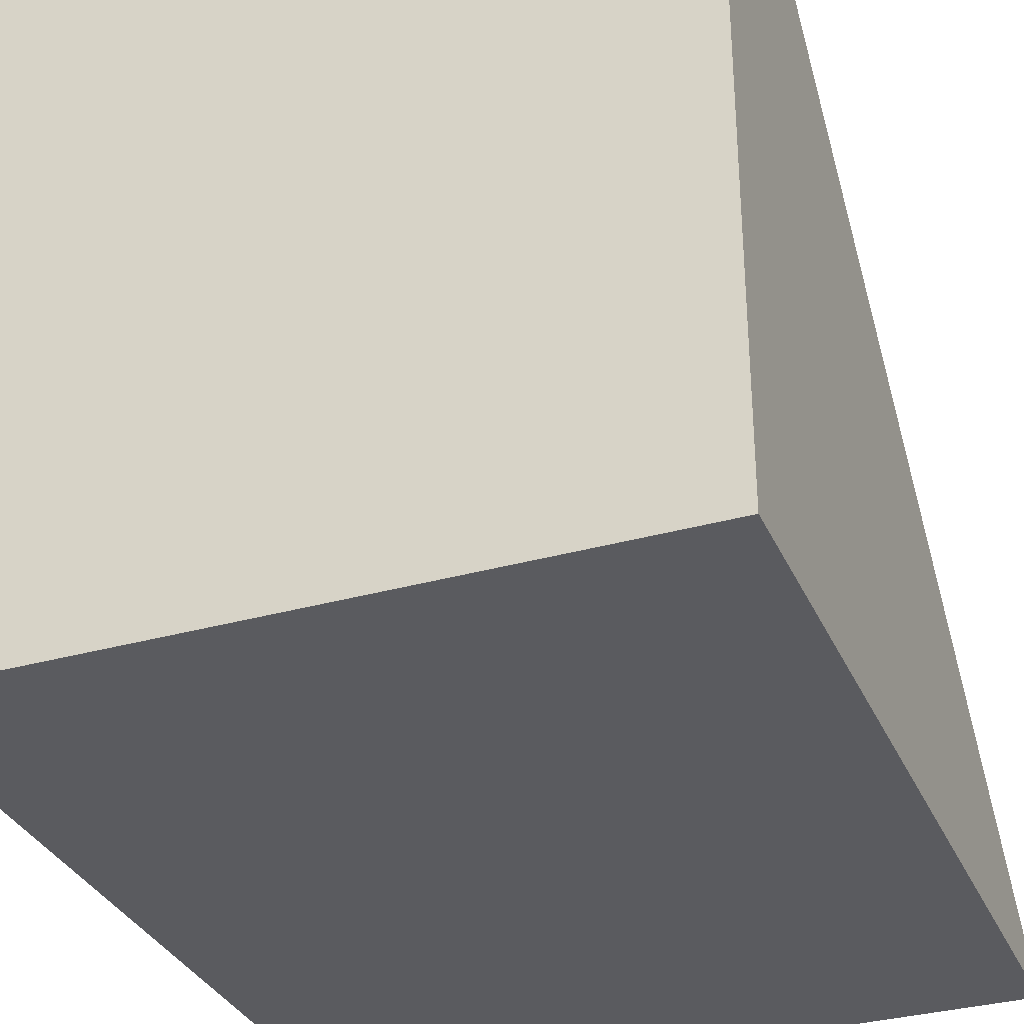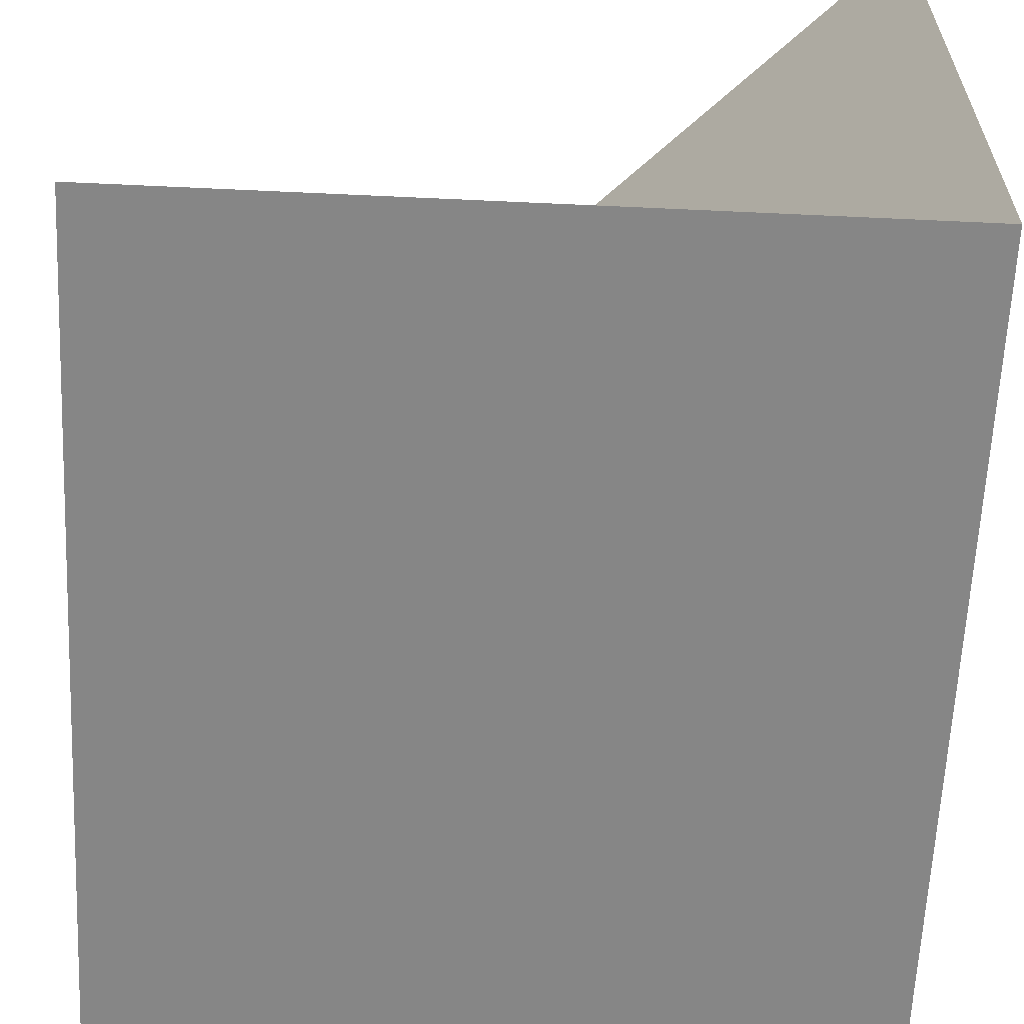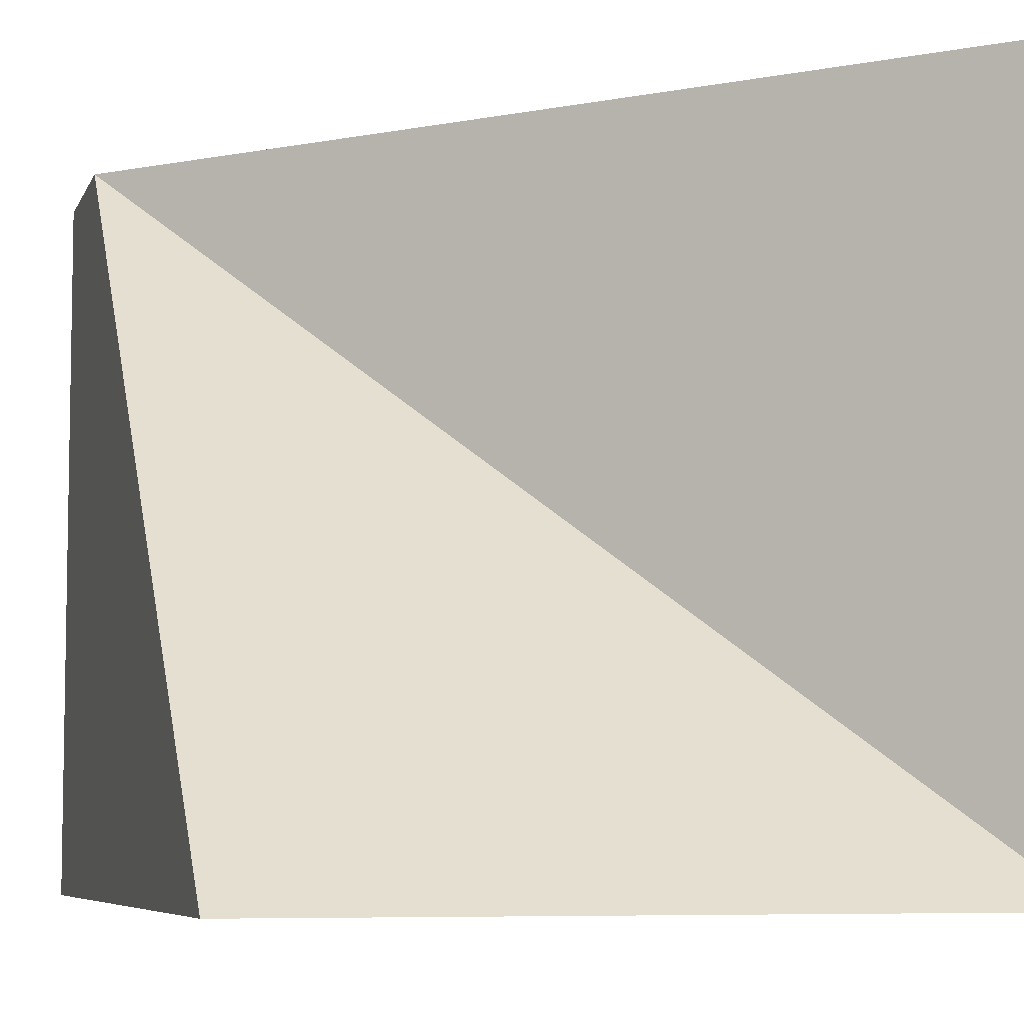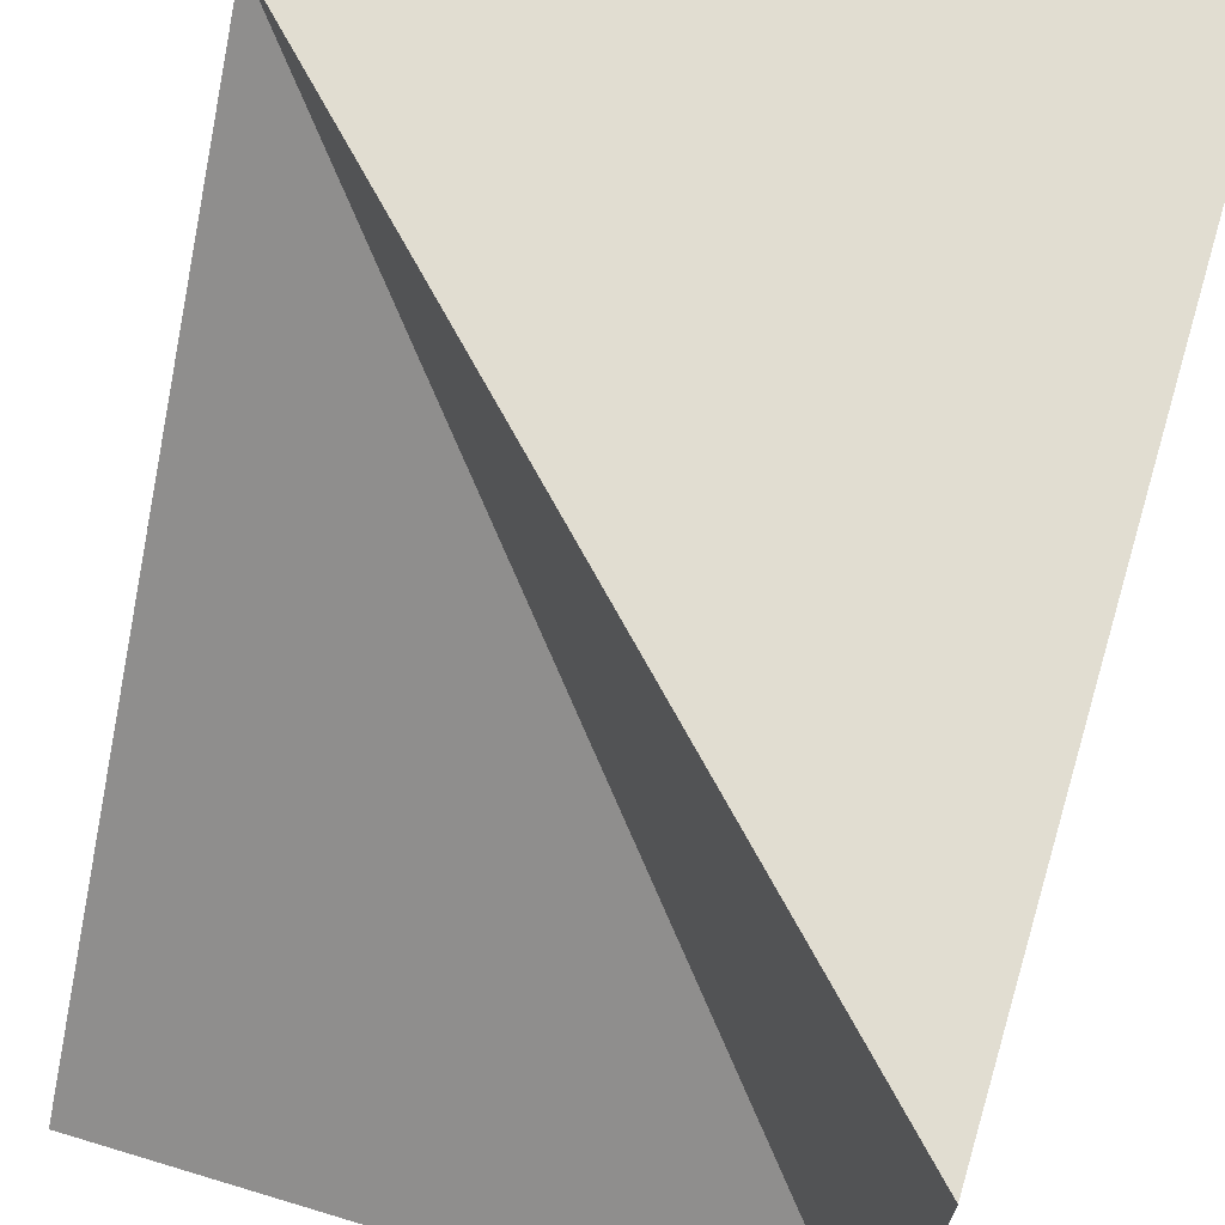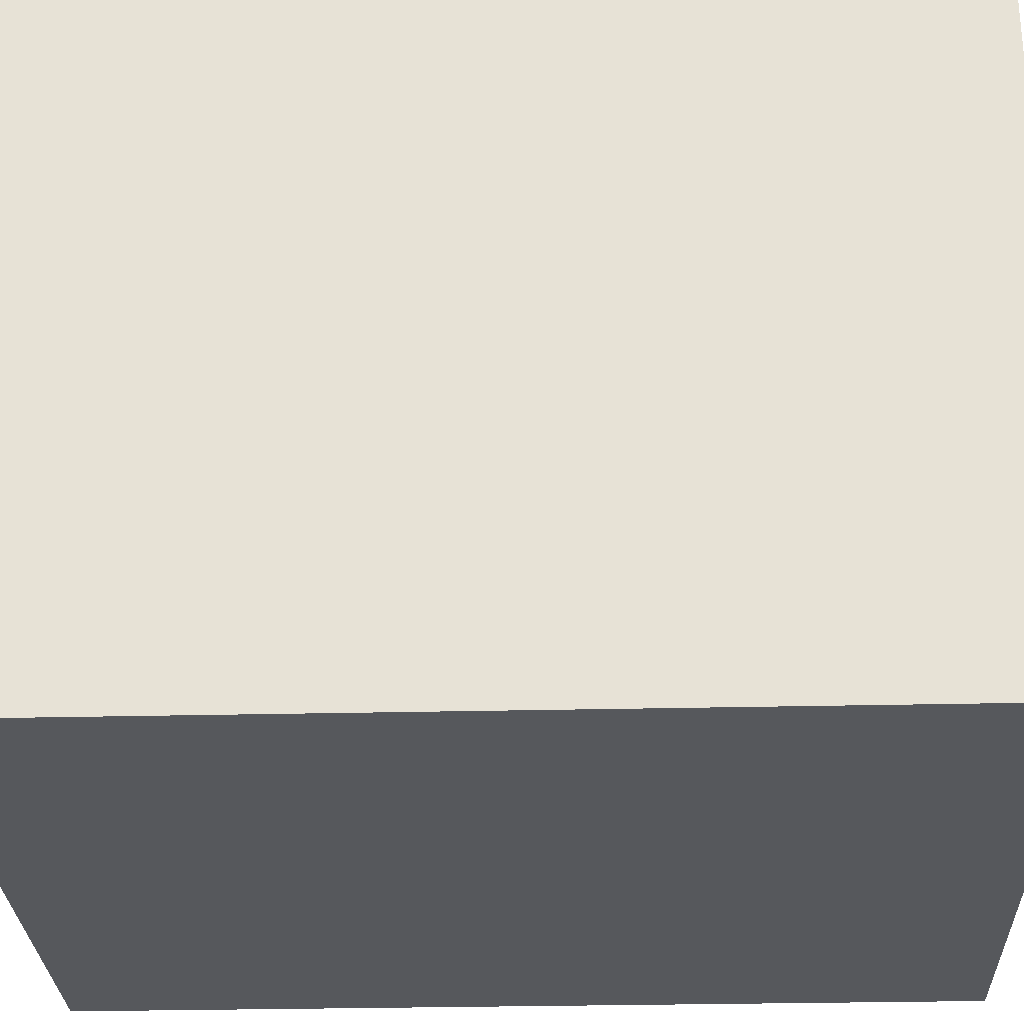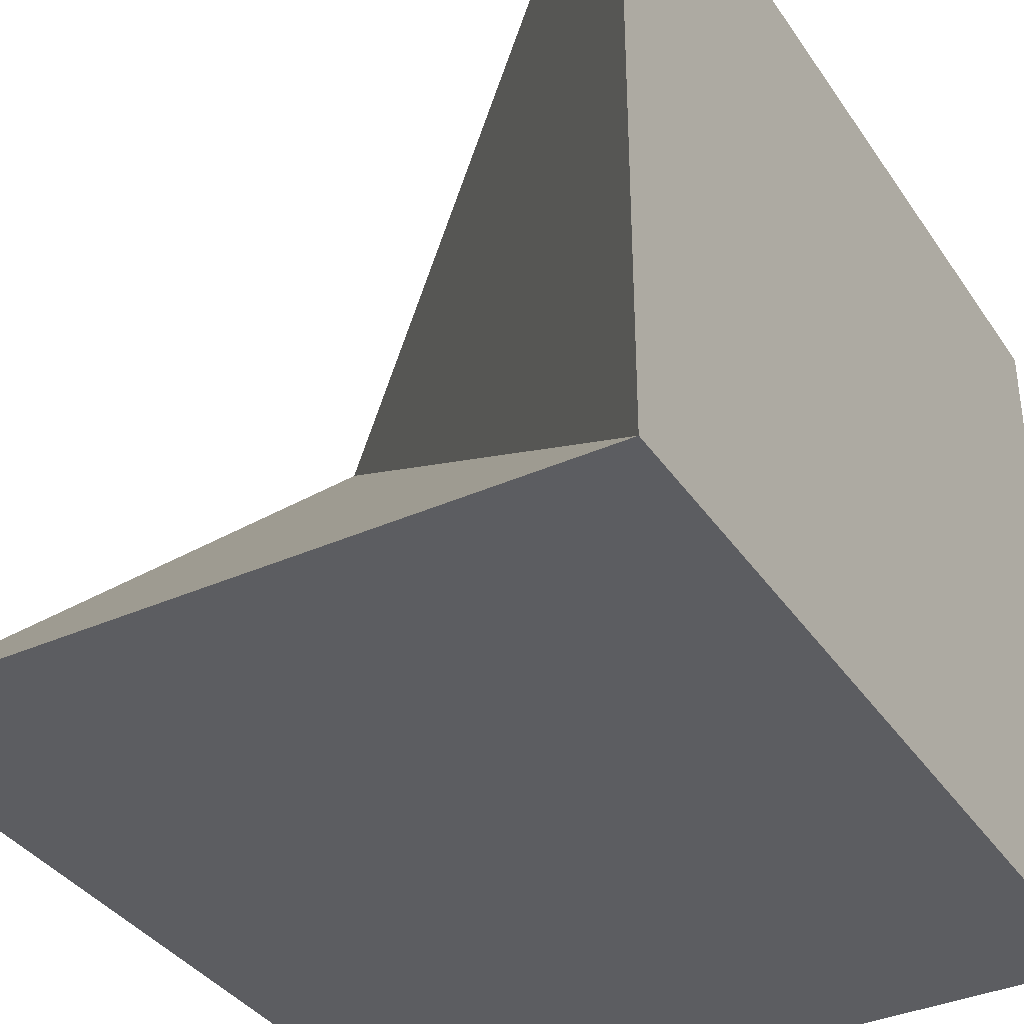
<metadata>
{"format":"obj","ext":"obj","renderer":"f3d","projection":"perspective","resolution":1024,"background":"white","views":[{"elev":-33.1,"azim":21.3,"up":"+Z"},{"elev":-62.2,"azim":177.3,"up":"+Z"},{"elev":-6.6,"azim":164.6,"up":"+Z"},{"elev":68.7,"azim":-163.2,"up":"+Z"},{"elev":-27.8,"azim":-87.9,"up":"+Z"},{"elev":-36.8,"azim":-150.1,"up":"+Z"}]}
</metadata>
<code>
o model_1139
v -0.5 1.25 -0.5
v -0.5 0 -0.5
v -0.5 1.25 0.5
v -0.5 0 0.5
v -0.5 0 0.5
v 0.5 0 0.5
v 0.5 0.25 0.5
v 0.5 0.25 0.5
v -0.5 1.25 -0.5
v -0.5 1.25 0.5
v 0.5 1.25 -0.5
v 0.5 0 -0.5
v -0.5 1.25 -0.5
v -0.5 0 -0.5
v 0.5 0.25 0.5
v 0.5 1.25 -0.5
v -0.5 1.25 -0.5
v -0.5 0 -0.5
v 0.5 0 -0.5
v -0.5 0 0.5
v 0.5 0 0.5
v 0.5 0.25 0.5
v 0.5 0 -0.5
v 0.5 1.25 -0.5
v -0.5 1.25 0.5
v 0.5 0 0.5
g surface_000
f 15 16 17
f 8 9 10
f 26 23 22
f 22 23 24
f 5 7 25
f 5 6 7
f 20 19 21
f 18 19 20
f 13 12 14
f 11 12 13
f 3 2 4
f 1 2 3

</code>
